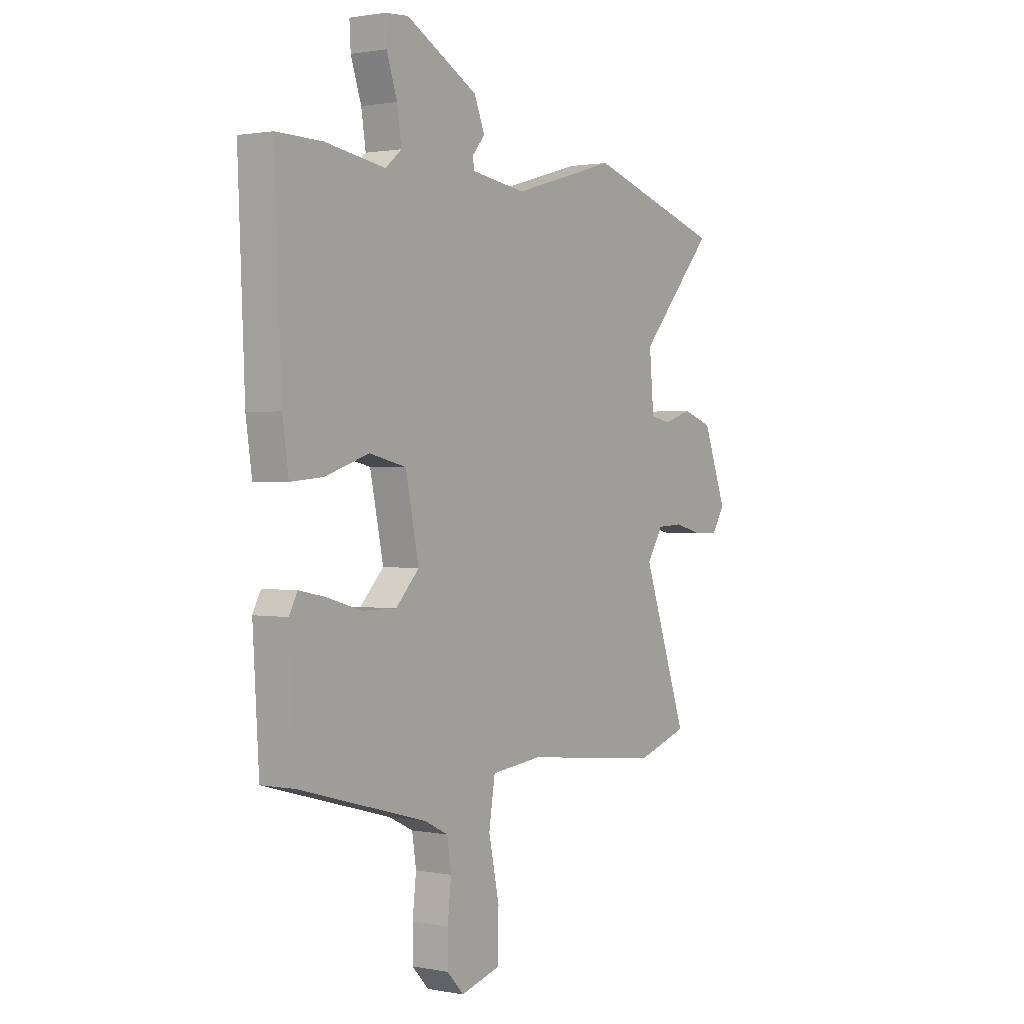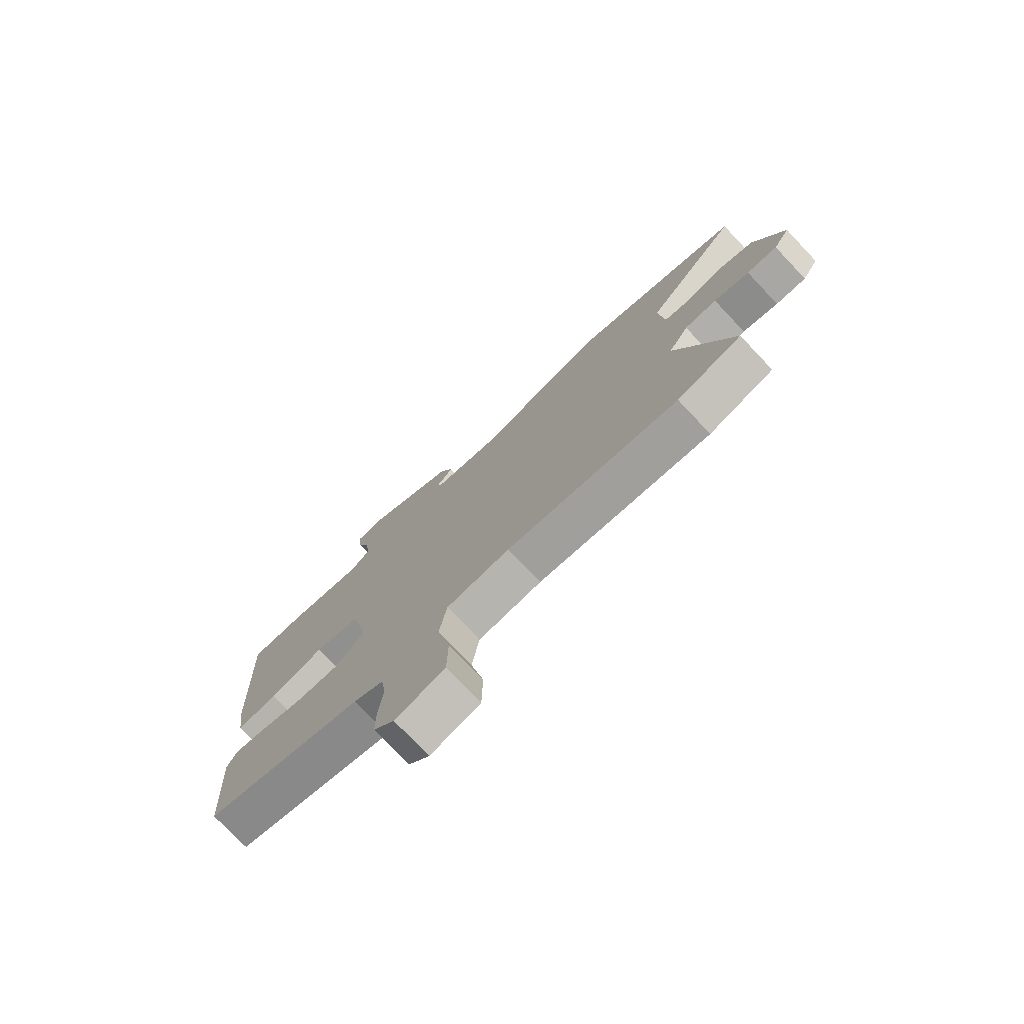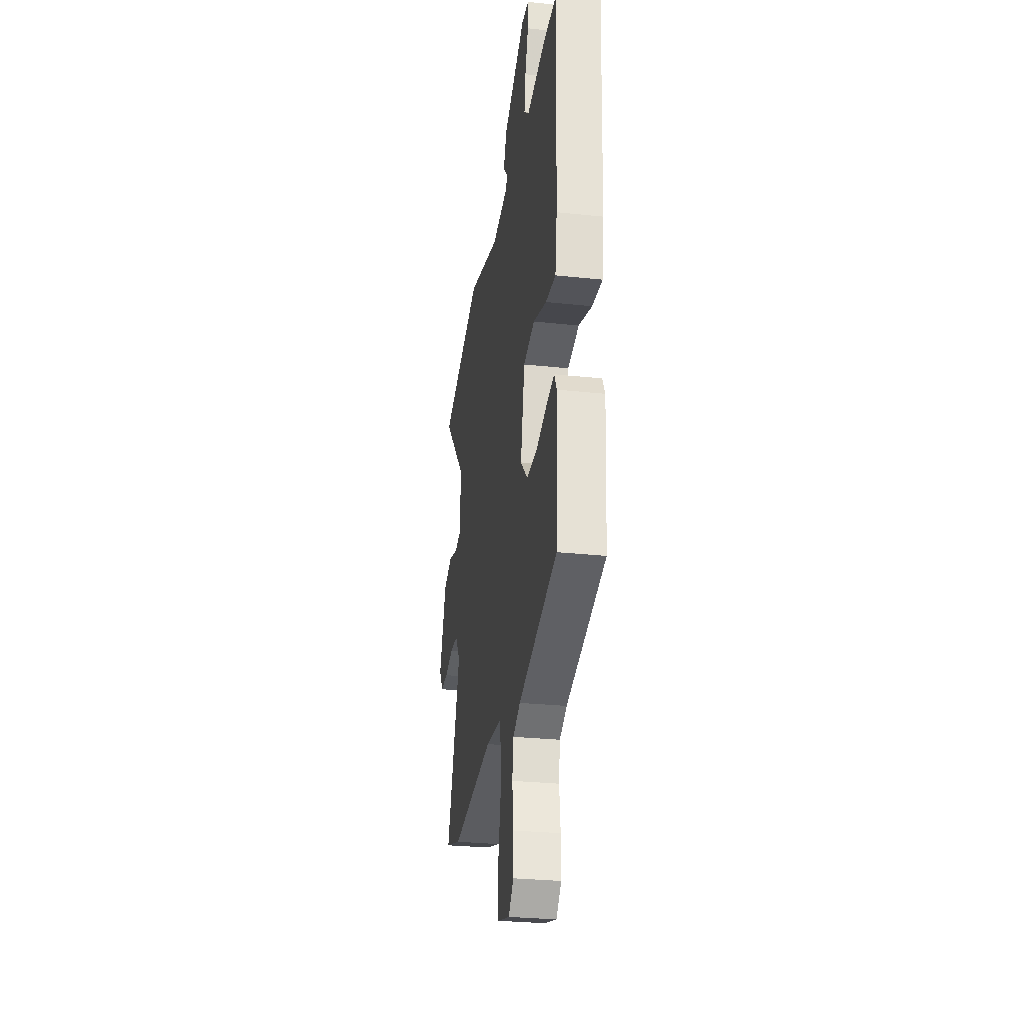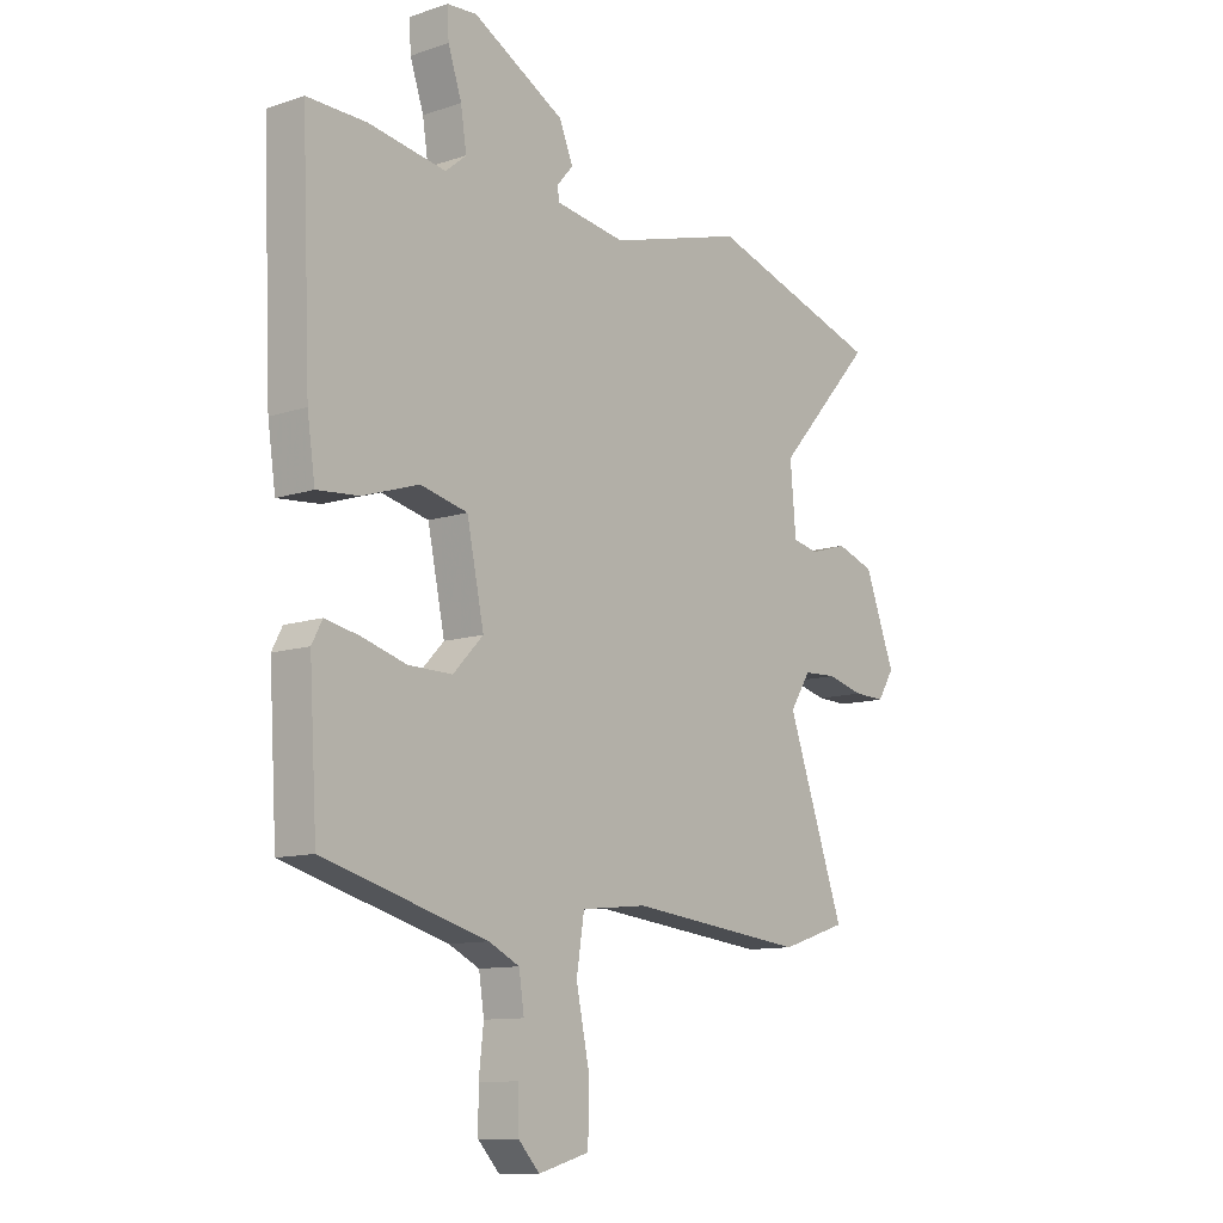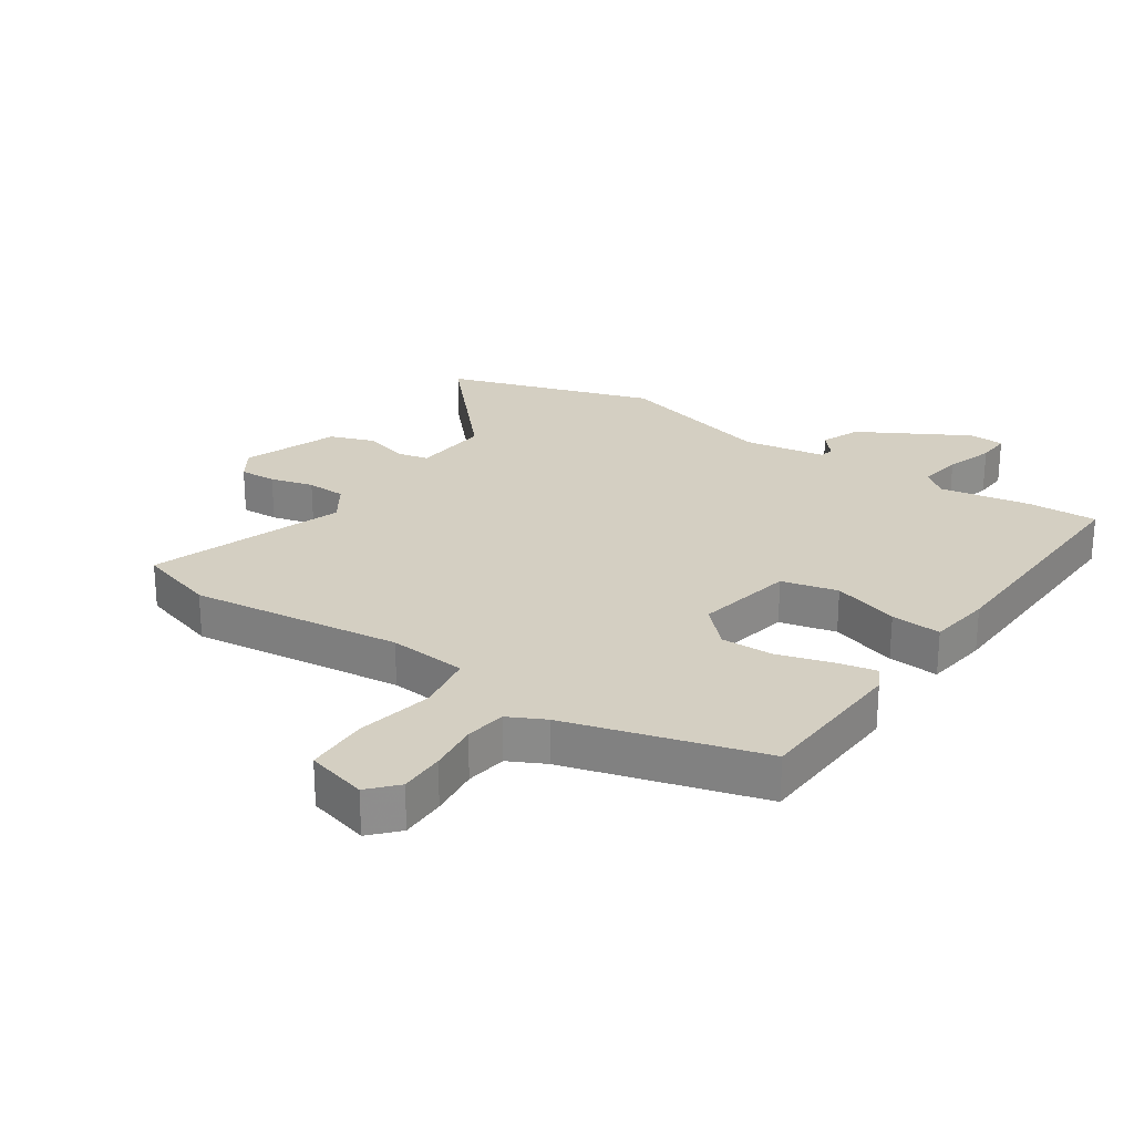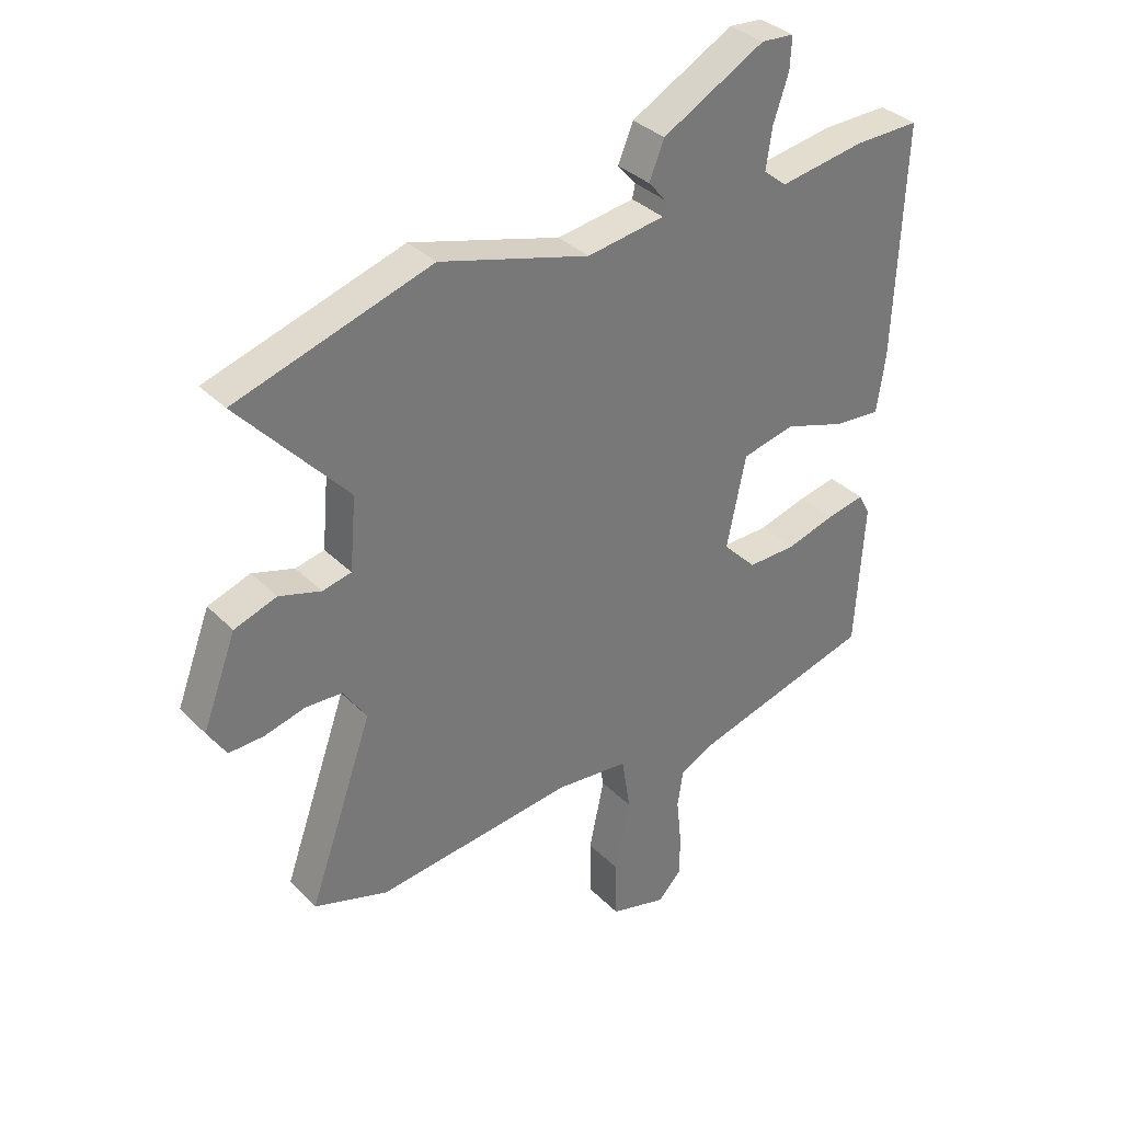
<metadata>
{"format":"obj","ext":"obj","renderer":"f3d","projection":"perspective","resolution":1024,"background":"white","views":[{"elev":1.3,"azim":-55.3,"up":"+Z"},{"elev":-76.3,"azim":43.5,"up":"+Z"},{"elev":-28.7,"azim":-99.1,"up":"+Z"},{"elev":-11.0,"azim":-50.6,"up":"+Z"},{"elev":25.4,"azim":-146.4,"up":"+Y"},{"elev":34.6,"azim":142.6,"up":"+Z"}]}
</metadata>
<code>
v 0.345 0.07 0.548
v 0.682 0.07 0.443
v 0.495 0.07 0.234
v 0.506 0.07 0.109
v 0.556 0.07 0.098
v 0.628 0.07 0.12
v 0.701 0.07 0.095
v 0.759 0.07 -0.058
v 0.727 0.07 -0.109
v 0.667 0.07 -0.107
v 0.597 0.07 -0.089
v 0.533 0.07 -0.092
v 0.493 0.07 -0.154
v 0.604 0.07 -0.467
v 0.476 0.07 -0.508
v 0.134 0.07 -0.47
v 0.008 0.07 -0.483
v -0.007 0.07 -0.578
v 0.019 0.07 -0.702
v 0.017 0.07 -0.803
v -0.081 0.07 -0.83
v -0.122 0.07 -0.786
v -0.122 0.07 -0.713
v -0.113 0.07 -0.632
v -0.123 0.07 -0.566
v -0.182 0.07 -0.537
v -0.496 0.07 -0.45
v -0.511 0.07 -0.198
v -0.491 0.07 -0.16
v -0.426 0.07 -0.173
v -0.34 0.07 -0.198
v -0.256 0.07 -0.199
v -0.198 0.07 -0.139
v -0.231 0.07 0.019
v -0.322 0.07 0.04
v -0.429 0.07 0.005
v -0.51 0.07 -0.002
v -0.525 0.07 0.1
v -0.542 0.07 0.501
v -0.429 0.07 0.499
v -0.281 0.07 0.475
v -0.241 0.07 0.508
v -0.252 0.07 0.579
v -0.278 0.07 0.656
v -0.281 0.07 0.711
v -0.224 0.07 0.715
v -0.047 0.07 0.618
v -0.021 0.07 0.555
v -0.053 0.07 0.518
v -0.048 0.07 0.494
v 0.086 0.07 0.474
v 0.345 0 0.548
v 0.682 0 0.443
v 0.495 0 0.234
v 0.506 0 0.109
v 0.556 0 0.098
v 0.628 0 0.12
v 0.701 0 0.095
v 0.759 0 -0.058
v 0.727 0 -0.109
v 0.667 0 -0.107
v 0.597 0 -0.089
v 0.533 0 -0.092
v 0.493 0 -0.154
v 0.604 0 -0.467
v 0.476 0 -0.508
v 0.134 0 -0.47
v 0.008 0 -0.483
v -0.007 0 -0.578
v 0.019 0 -0.702
v 0.017 0 -0.803
v -0.081 0 -0.83
v -0.122 0 -0.786
v -0.122 0 -0.713
v -0.113 0 -0.632
v -0.123 0 -0.566
v -0.182 0 -0.537
v -0.496 0 -0.45
v -0.511 0 -0.198
v -0.491 0 -0.16
v -0.426 0 -0.173
v -0.34 0 -0.198
v -0.256 0 -0.199
v -0.198 0 -0.139
v -0.231 0 0.019
v -0.322 0 0.04
v -0.429 0 0.005
v -0.51 0 -0.002
v -0.525 0 0.1
v -0.542 0 0.501
v -0.429 0 0.499
v -0.281 0 0.475
v -0.241 0 0.508
v -0.252 0 0.579
v -0.278 0 0.656
v -0.281 0 0.711
v -0.224 0 0.715
v -0.047 0 0.618
v -0.021 0 0.555
v -0.053 0 0.518
v -0.048 0 0.494
v 0.086 0 0.474
f 47 48 49
f 46 47 49
f 45 46 49
f 44 45 49
f 43 44 49
f 42 43 49 50
f 41 42 50 51
f 39 40 41
f 38 39 41
f 37 38 41
f 36 37 41
f 35 36 41
f 34 35 41 51
f 29 30 31
f 28 29 31
f 27 28 31
f 26 27 31
f 25 26 31 32
f 22 23 24
f 21 22 24
f 20 21 24
f 19 20 24
f 18 19 24
f 17 18 24 25
f 13 14 15 16
f 12 13 16 17
f 9 10 11
f 8 9 11
f 7 8 11
f 6 7 11
f 5 6 11
f 4 5 11 12
f 1 2 3
f 51 1 3
f 34 51 3
f 33 34 3
f 25 32 33
f 17 25 33
f 12 17 33
f 4 12 33
f 3 4 33
f 100 99 98
f 100 98 97
f 100 97 96
f 100 96 95
f 100 95 94
f 101 100 94 93
f 102 101 93 92
f 92 91 90
f 92 90 89
f 92 89 88
f 92 88 87
f 92 87 86
f 102 92 86 85
f 82 81 80
f 82 80 79
f 82 79 78
f 82 78 77
f 83 82 77 76
f 75 74 73
f 75 73 72
f 75 72 71
f 75 71 70
f 75 70 69
f 76 75 69 68
f 67 66 65 64
f 68 67 64 63
f 62 61 60
f 62 60 59
f 62 59 58
f 62 58 57
f 62 57 56
f 63 62 56 55
f 54 53 52
f 54 52 102
f 54 102 85
f 54 85 84
f 84 83 76
f 84 76 68
f 84 68 63
f 84 63 55
f 84 55 54
f 1 52 53 2
f 2 53 54 3
f 3 54 55 4
f 4 55 56 5
f 5 56 57 6
f 6 57 58 7
f 7 58 59 8
f 8 59 60 9
f 9 60 61 10
f 10 61 62 11
f 11 62 63 12
f 12 63 64 13
f 13 64 65 14
f 14 65 66 15
f 15 66 67 16
f 16 67 68 17
f 17 68 69 18
f 18 69 70 19
f 19 70 71 20
f 20 71 72 21
f 21 72 73 22
f 22 73 74 23
f 23 74 75 24
f 24 75 76 25
f 25 76 77 26
f 26 77 78 27
f 27 78 79 28
f 28 79 80 29
f 29 80 81 30
f 30 81 82 31
f 31 82 83 32
f 32 83 84 33
f 33 84 85 34
f 34 85 86 35
f 35 86 87 36
f 36 87 88 37
f 37 88 89 38
f 38 89 90 39
f 39 90 91 40
f 40 91 92 41
f 41 92 93 42
f 42 93 94 43
f 43 94 95 44
f 44 95 96 45
f 45 96 97 46
f 46 97 98 47
f 47 98 99 48
f 48 99 100 49
f 49 100 101 50
f 50 101 102 51
f 51 102 52 1

</code>
